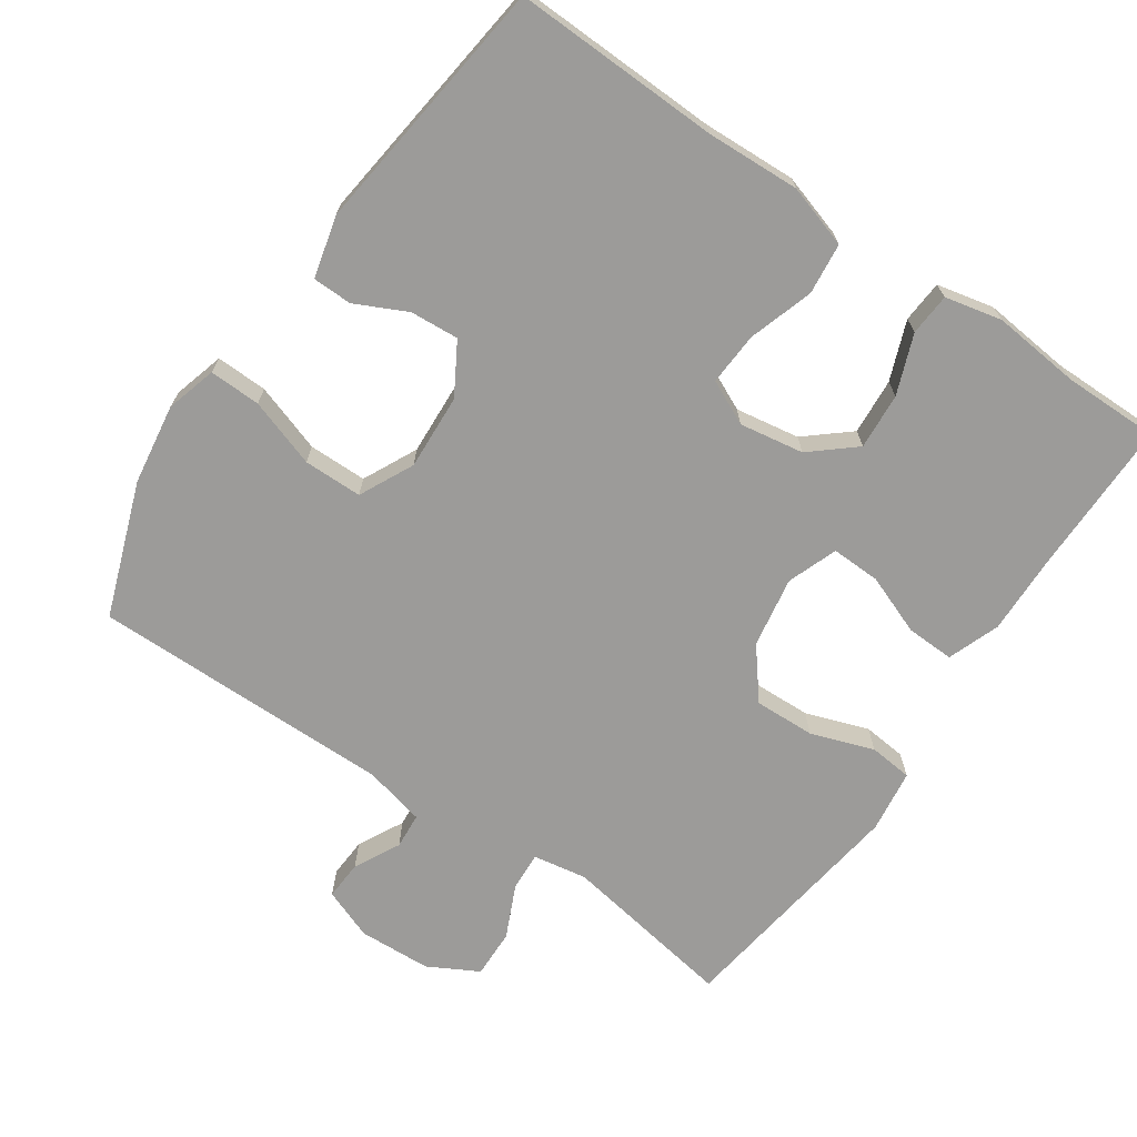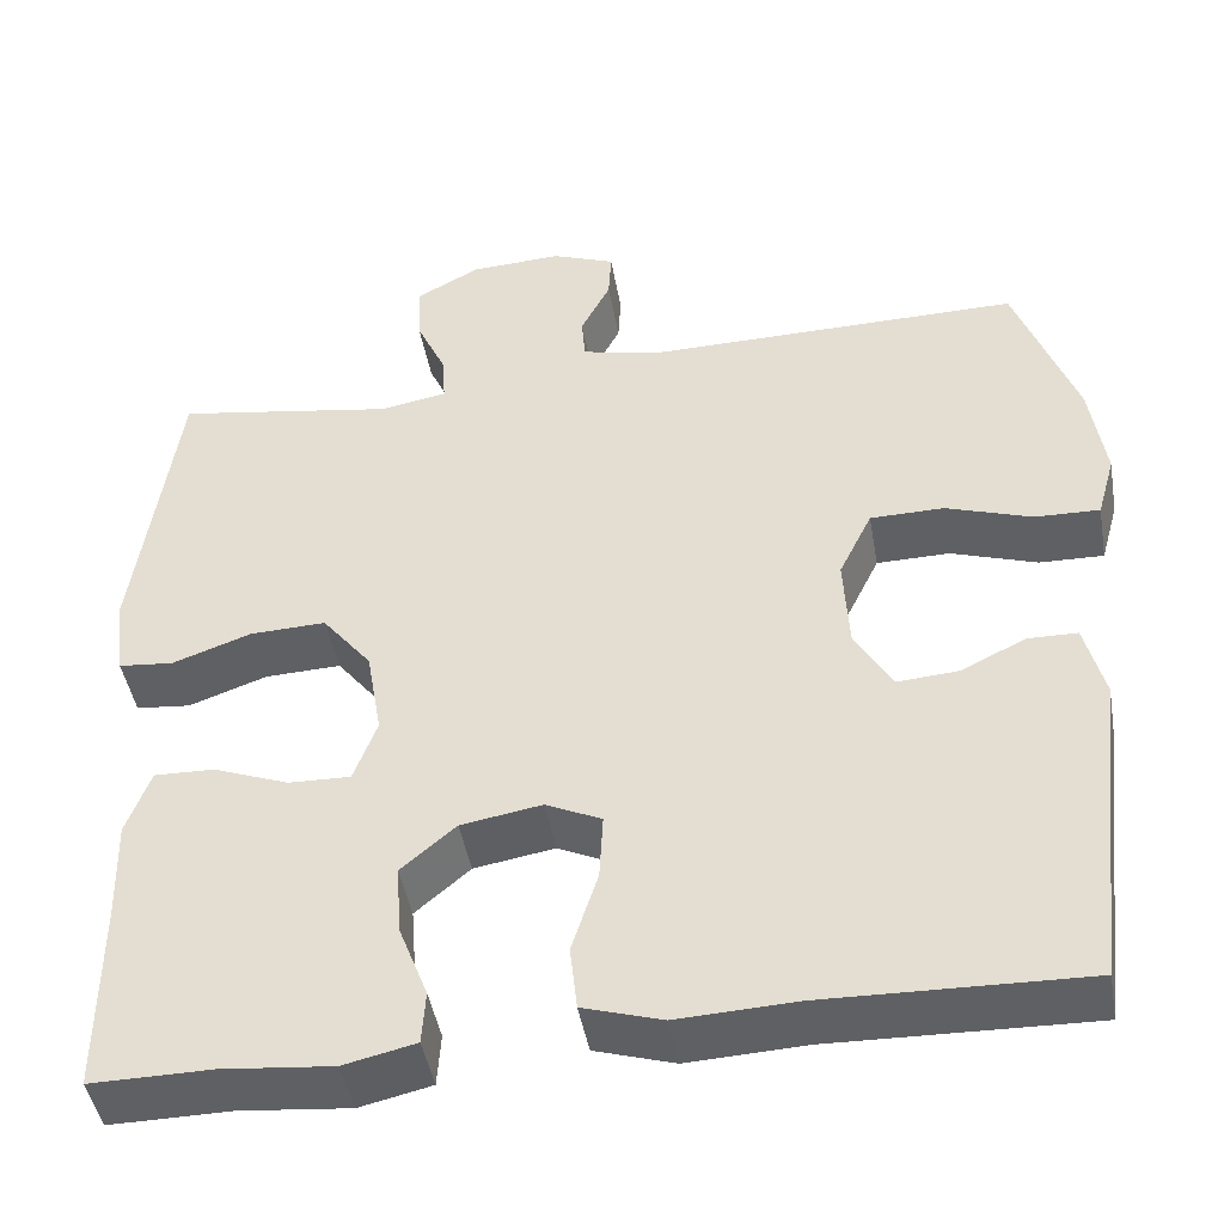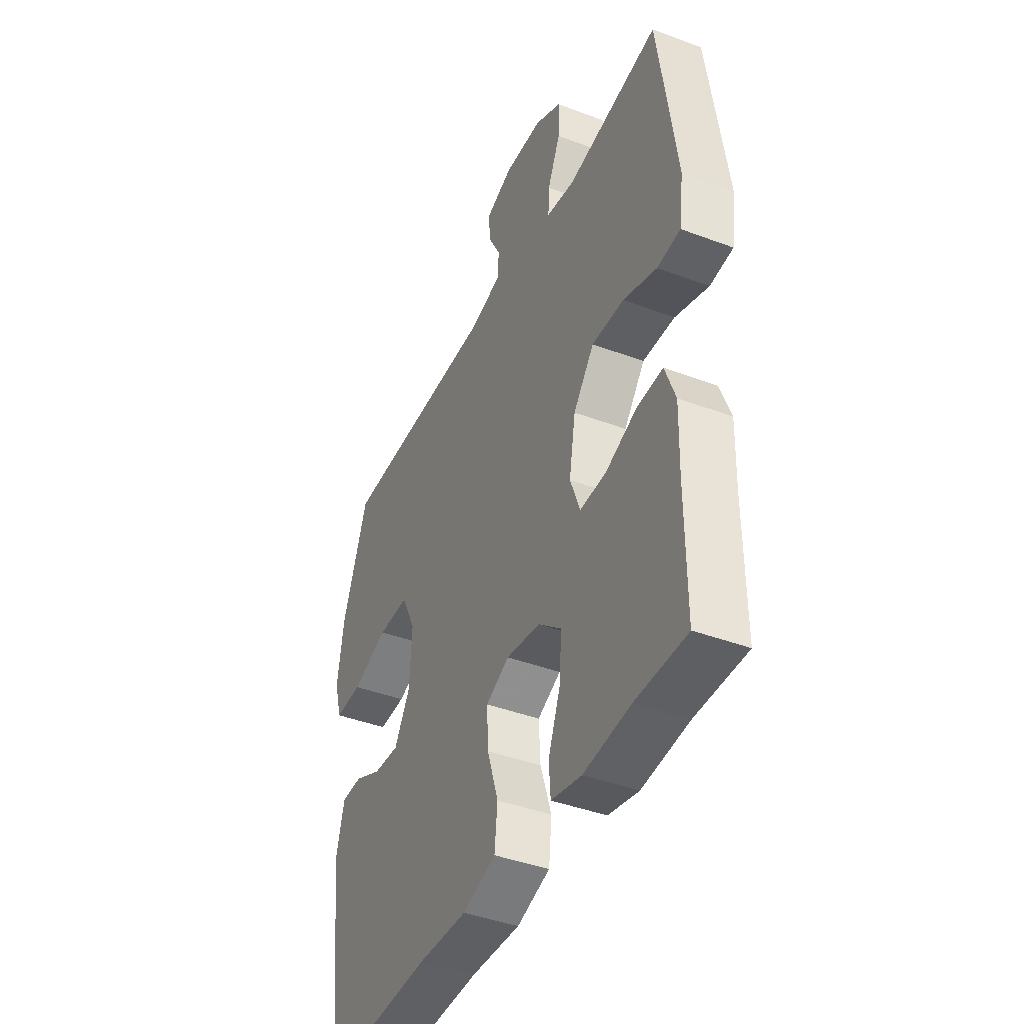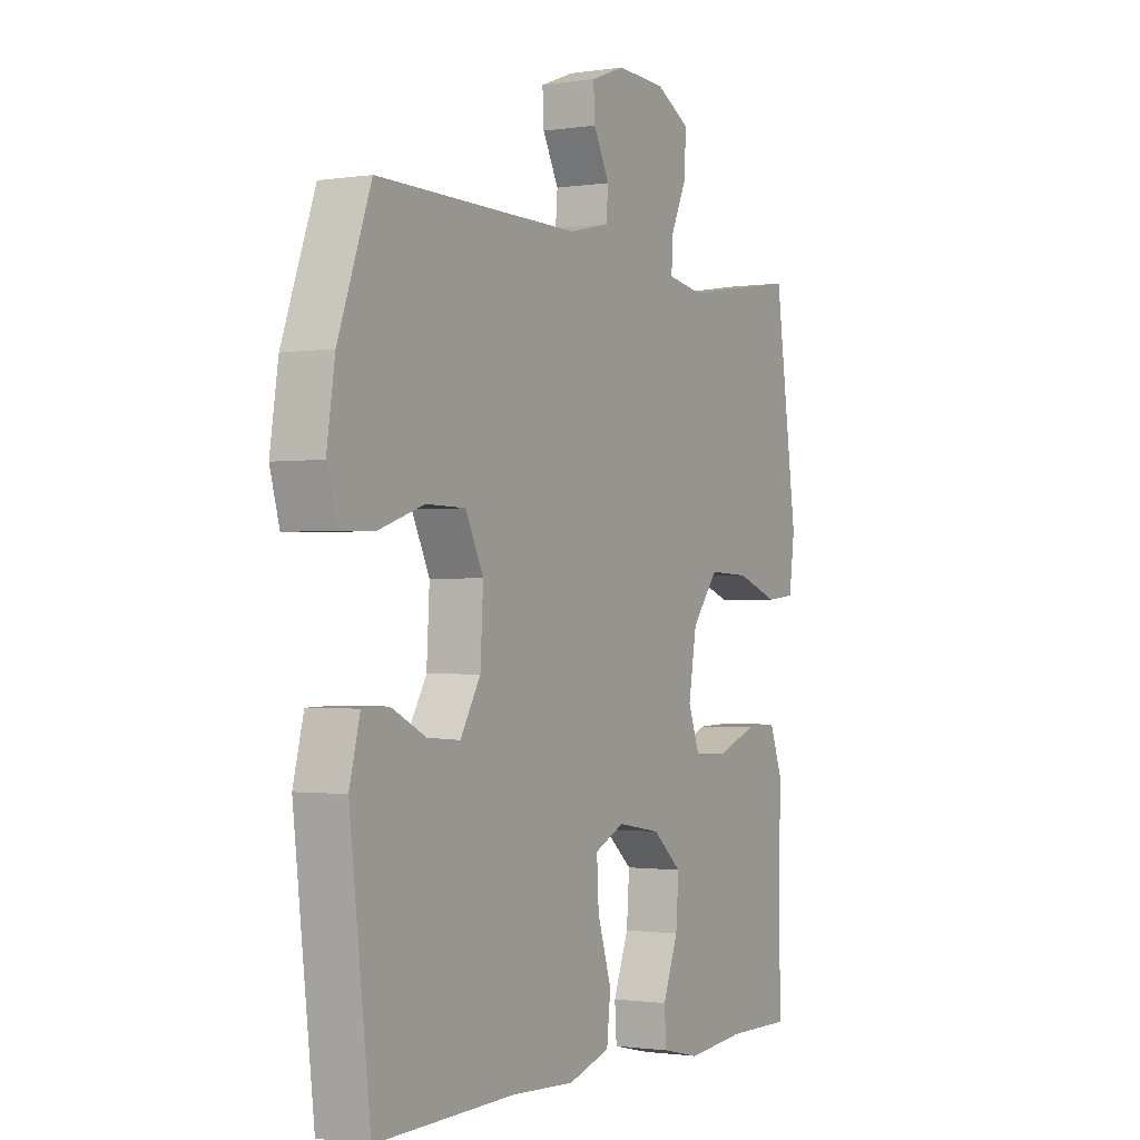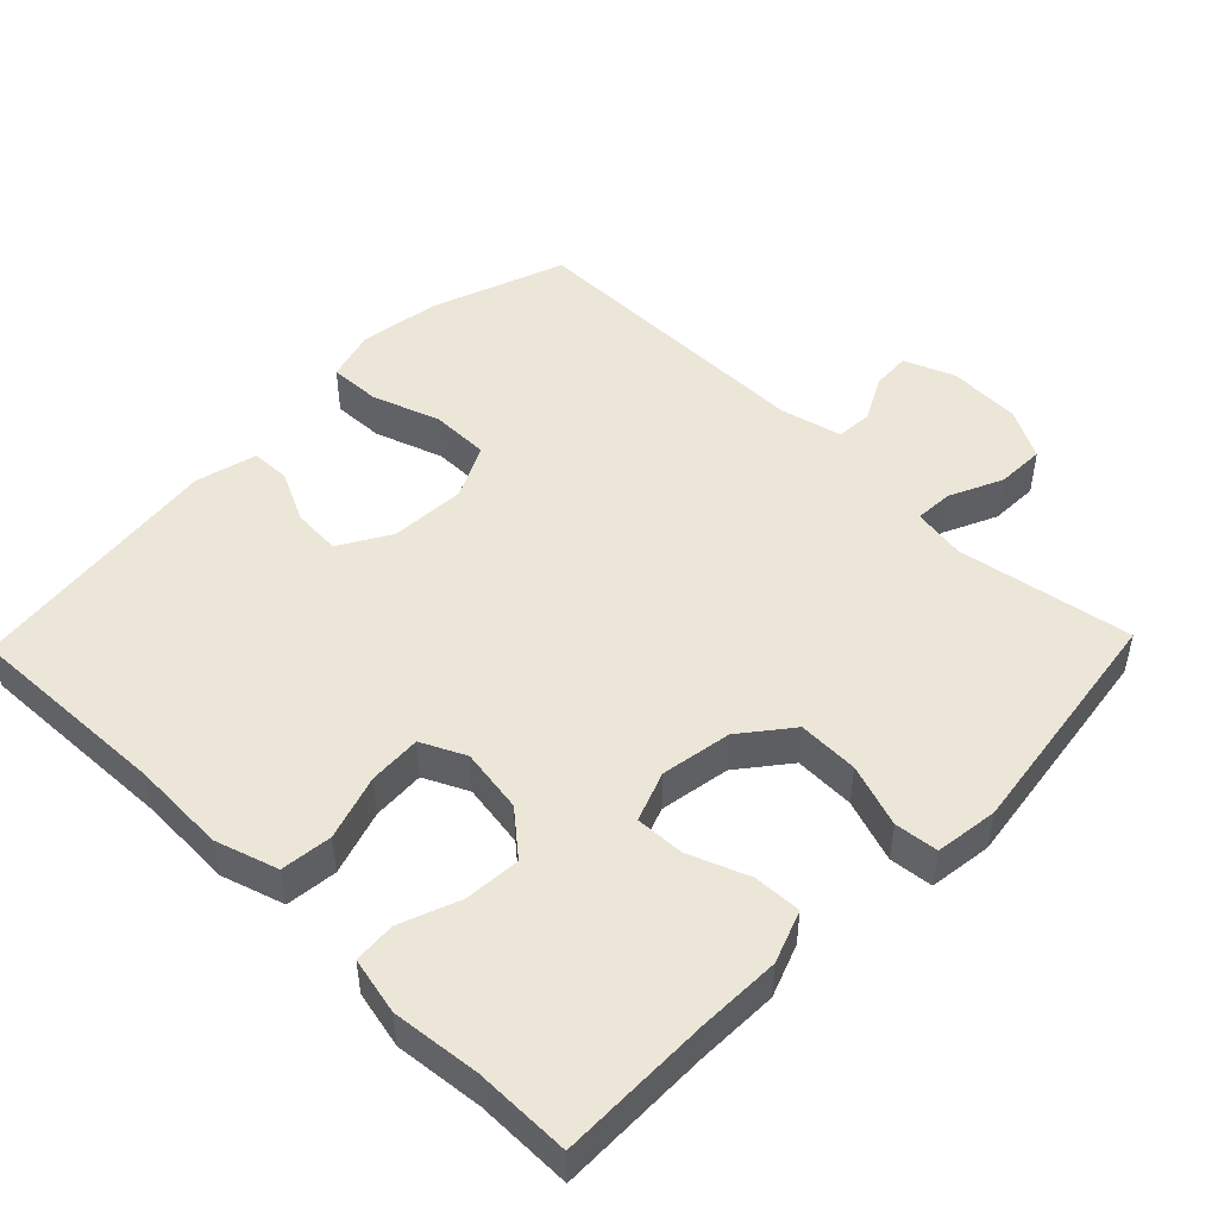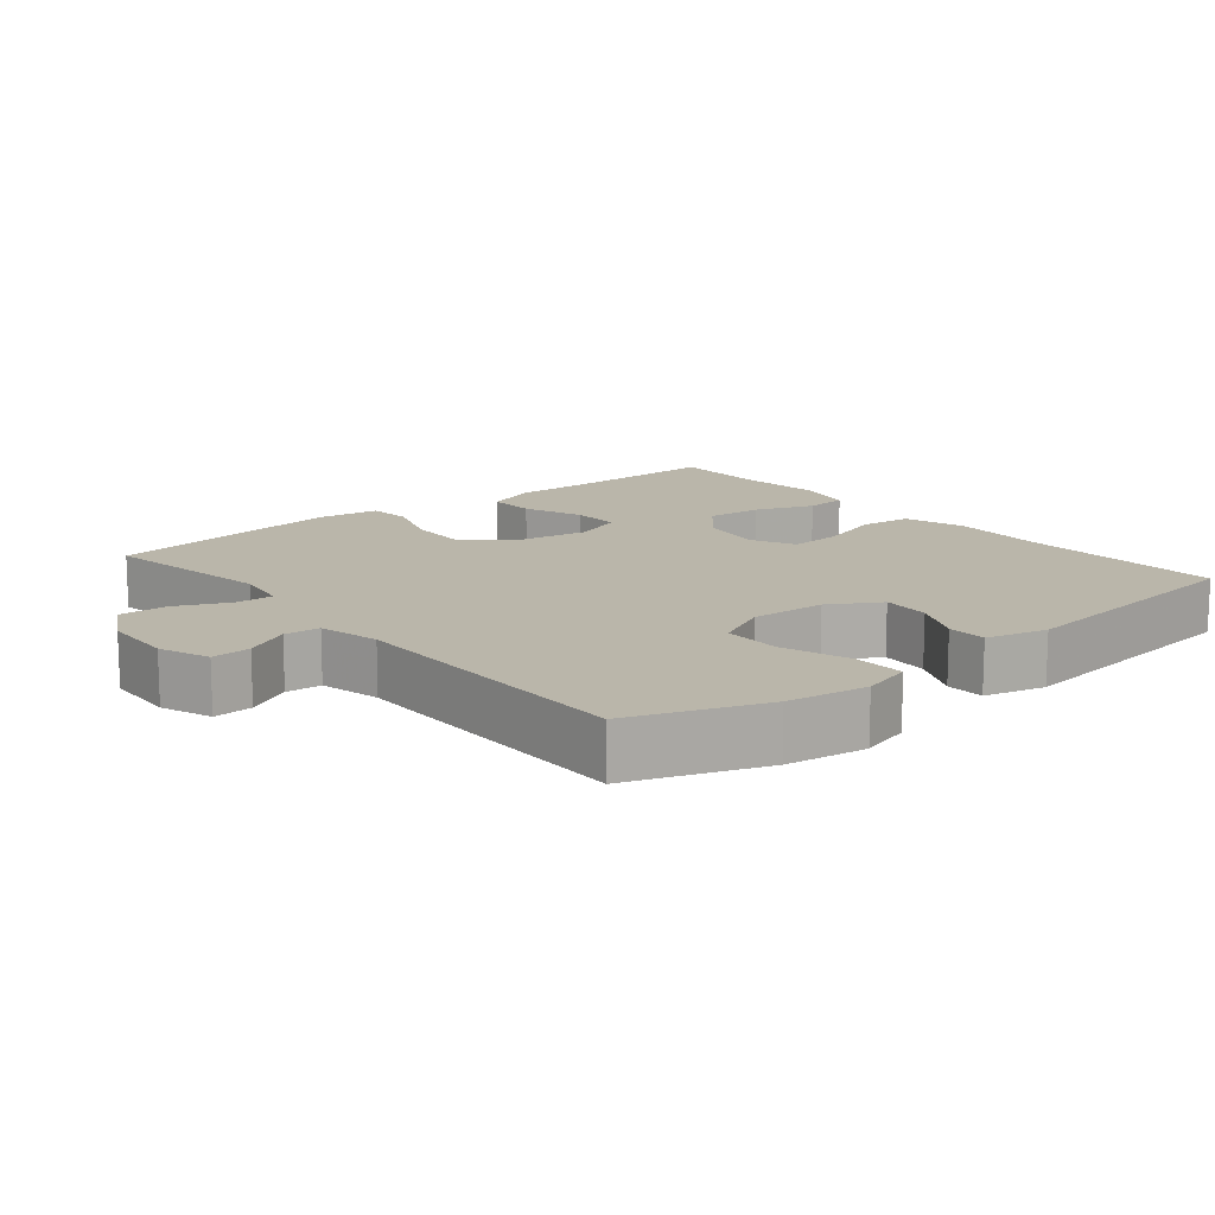
<metadata>
{"format":"obj","ext":"obj","renderer":"f3d","projection":"perspective","resolution":1024,"background":"white","views":[{"elev":-69.9,"azim":145.5,"up":"+Y"},{"elev":-45.2,"azim":9.9,"up":"+Z"},{"elev":-42.0,"azim":-114.3,"up":"+Z"},{"elev":-1.3,"azim":119.2,"up":"+Z"},{"elev":48.6,"azim":-135.9,"up":"+Y"},{"elev":13.8,"azim":50.4,"up":"+Y"}]}
</metadata>
<code>
v -0.5 0.07 -0.5
v -0.499 0.07 -0.285
v -0.502 0.07 -0.171
v -0.475 0.07 -0.098
v -0.408 0.07 -0.1
v -0.324 0.07 -0.132
v -0.255 0.07 -0.134
v -0.229 0.07 -0.064
v -0.246 0.07 0.035
v -0.301 0.07 0.104
v -0.386 0.07 0.101
v -0.474 0.07 0.07
v -0.535 0.07 0.076
v -0.547 0.07 0.164
v -0.5 0.07 0.5
v -0.255 0.07 0.46
v -0.18 0.07 0.473
v -0.183 0.07 0.527
v -0.217 0.07 0.601
v -0.219 0.07 0.669
v -0.149 0.07 0.707
v -0.047 0.07 0.712
v 0.024 0.07 0.685
v 0.021 0.07 0.63
v -0.012 0.07 0.566
v -0.008 0.07 0.516
v 0.078 0.07 0.496
v 0.5 0.07 0.5
v 0.568 0.07 0.313
v 0.585 0.07 0.2
v 0.565 0.07 0.129
v 0.493 0.07 0.131
v 0.397 0.07 0.163
v 0.315 0.07 0.162
v 0.278 0.07 0.086
v 0.284 0.07 -0.02
v 0.326 0.07 -0.091
v 0.394 0.07 -0.086
v 0.466 0.07 -0.051
v 0.521 0.07 -0.052
v 0.543 0.07 -0.138
v 0.5 0.07 -0.5
v 0.21 0.07 -0.492
v 0.079 0.07 -0.498
v -0.009 0.07 -0.471
v -0.017 0.07 -0.399
v 0.012 0.07 -0.308
v 0.016 0.07 -0.234
v -0.046 0.07 -0.205
v -0.136 0.07 -0.22
v -0.197 0.07 -0.272
v -0.191 0.07 -0.351
v -0.159 0.07 -0.434
v -0.163 0.07 -0.493
v -0.243 0.07 -0.511
v -0.366 0.07 -0.499
v -0.5 0 -0.5
v -0.499 0 -0.285
v -0.502 0 -0.171
v -0.475 0 -0.098
v -0.408 0 -0.1
v -0.324 0 -0.132
v -0.255 0 -0.134
v -0.229 0 -0.064
v -0.246 0 0.035
v -0.301 0 0.104
v -0.386 0 0.101
v -0.474 0 0.07
v -0.535 0 0.076
v -0.547 0 0.164
v -0.5 0 0.5
v -0.255 0 0.46
v -0.18 0 0.473
v -0.183 0 0.527
v -0.217 0 0.601
v -0.219 0 0.669
v -0.149 0 0.707
v -0.047 0 0.712
v 0.024 0 0.685
v 0.021 0 0.63
v -0.012 0 0.566
v -0.008 0 0.516
v 0.078 0 0.496
v 0.5 0 0.5
v 0.568 0 0.313
v 0.585 0 0.2
v 0.565 0 0.129
v 0.493 0 0.131
v 0.397 0 0.163
v 0.315 0 0.162
v 0.278 0 0.086
v 0.284 0 -0.02
v 0.326 0 -0.091
v 0.394 0 -0.086
v 0.466 0 -0.051
v 0.521 0 -0.052
v 0.543 0 -0.138
v 0.5 0 -0.5
v 0.21 0 -0.492
v 0.079 0 -0.498
v -0.009 0 -0.471
v -0.017 0 -0.399
v 0.012 0 -0.308
v 0.016 0 -0.234
v -0.046 0 -0.205
v -0.136 0 -0.22
v -0.197 0 -0.272
v -0.191 0 -0.351
v -0.159 0 -0.434
v -0.163 0 -0.493
v -0.243 0 -0.511
v -0.366 0 -0.499
f 53 54 55 56
f 52 53 56 1
f 51 52 1 2
f 50 51 2 3
f 49 50 3 4
f 44 45 46 47
f 43 44 47 48
f 42 43 48
f 41 42 48
f 38 39 40 41
f 37 38 41 48
f 36 37 48 49
f 30 31 32 33
f 30 33 34
f 27 28 29 30
f 26 27 30 34
f 22 23 24 25
f 22 25 26
f 21 22 26
f 18 19 20 21
f 17 18 21 26
f 13 14 15 16
f 11 12 13 16
f 10 11 16 17
f 9 10 17 26
f 4 5 6
f 49 4 6
f 49 6 7
f 35 36 49 7
f 34 35 7 8
f 8 9 26 34
f 112 111 110 109
f 57 112 109 108
f 58 57 108 107
f 59 58 107 106
f 60 59 106 105
f 103 102 101 100
f 104 103 100 99
f 104 99 98
f 104 98 97
f 97 96 95 94
f 104 97 94 93
f 105 104 93 92
f 89 88 87 86
f 90 89 86
f 86 85 84 83
f 90 86 83 82
f 81 80 79 78
f 82 81 78
f 82 78 77
f 77 76 75 74
f 82 77 74 73
f 72 71 70 69
f 72 69 68 67
f 73 72 67 66
f 82 73 66 65
f 62 61 60
f 62 60 105
f 63 62 105
f 63 105 92 91
f 64 63 91 90
f 90 82 65 64
f 1 57 58 2
f 2 58 59 3
f 3 59 60 4
f 4 60 61 5
f 5 61 62 6
f 6 62 63 7
f 7 63 64 8
f 8 64 65 9
f 9 65 66 10
f 10 66 67 11
f 11 67 68 12
f 12 68 69 13
f 13 69 70 14
f 14 70 71 15
f 15 71 72 16
f 16 72 73 17
f 17 73 74 18
f 18 74 75 19
f 19 75 76 20
f 20 76 77 21
f 21 77 78 22
f 22 78 79 23
f 23 79 80 24
f 24 80 81 25
f 25 81 82 26
f 26 82 83 27
f 27 83 84 28
f 28 84 85 29
f 29 85 86 30
f 30 86 87 31
f 31 87 88 32
f 32 88 89 33
f 33 89 90 34
f 34 90 91 35
f 35 91 92 36
f 36 92 93 37
f 37 93 94 38
f 38 94 95 39
f 39 95 96 40
f 40 96 97 41
f 41 97 98 42
f 42 98 99 43
f 43 99 100 44
f 44 100 101 45
f 45 101 102 46
f 46 102 103 47
f 47 103 104 48
f 48 104 105 49
f 49 105 106 50
f 50 106 107 51
f 51 107 108 52
f 52 108 109 53
f 53 109 110 54
f 54 110 111 55
f 55 111 112 56
f 56 112 57 1

</code>
